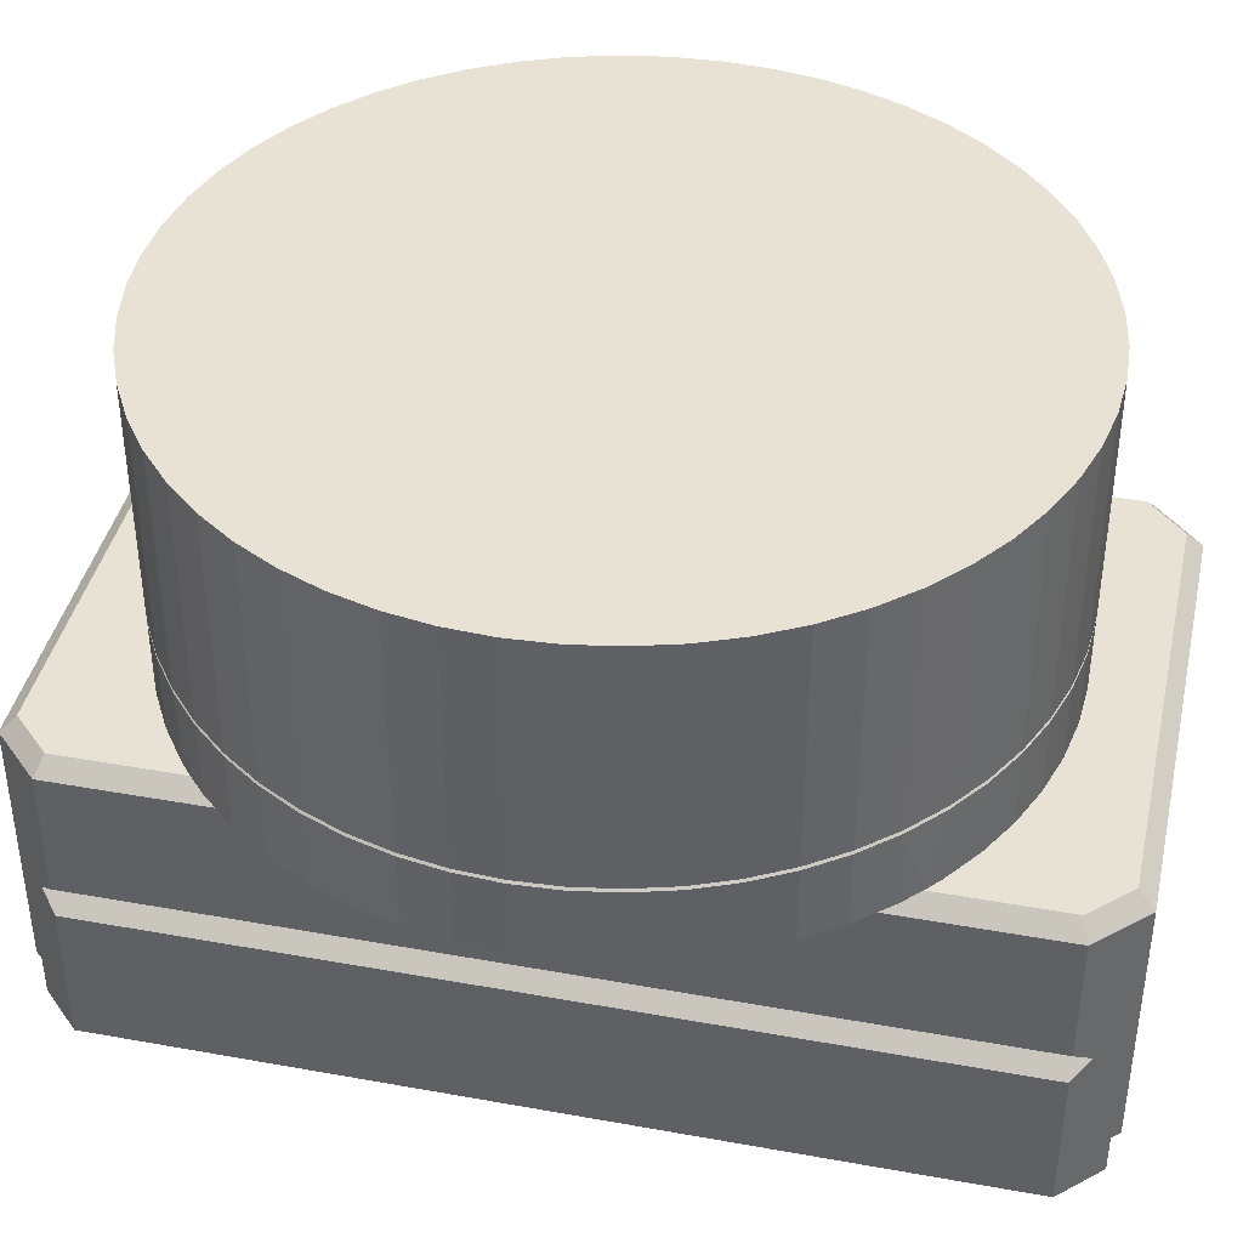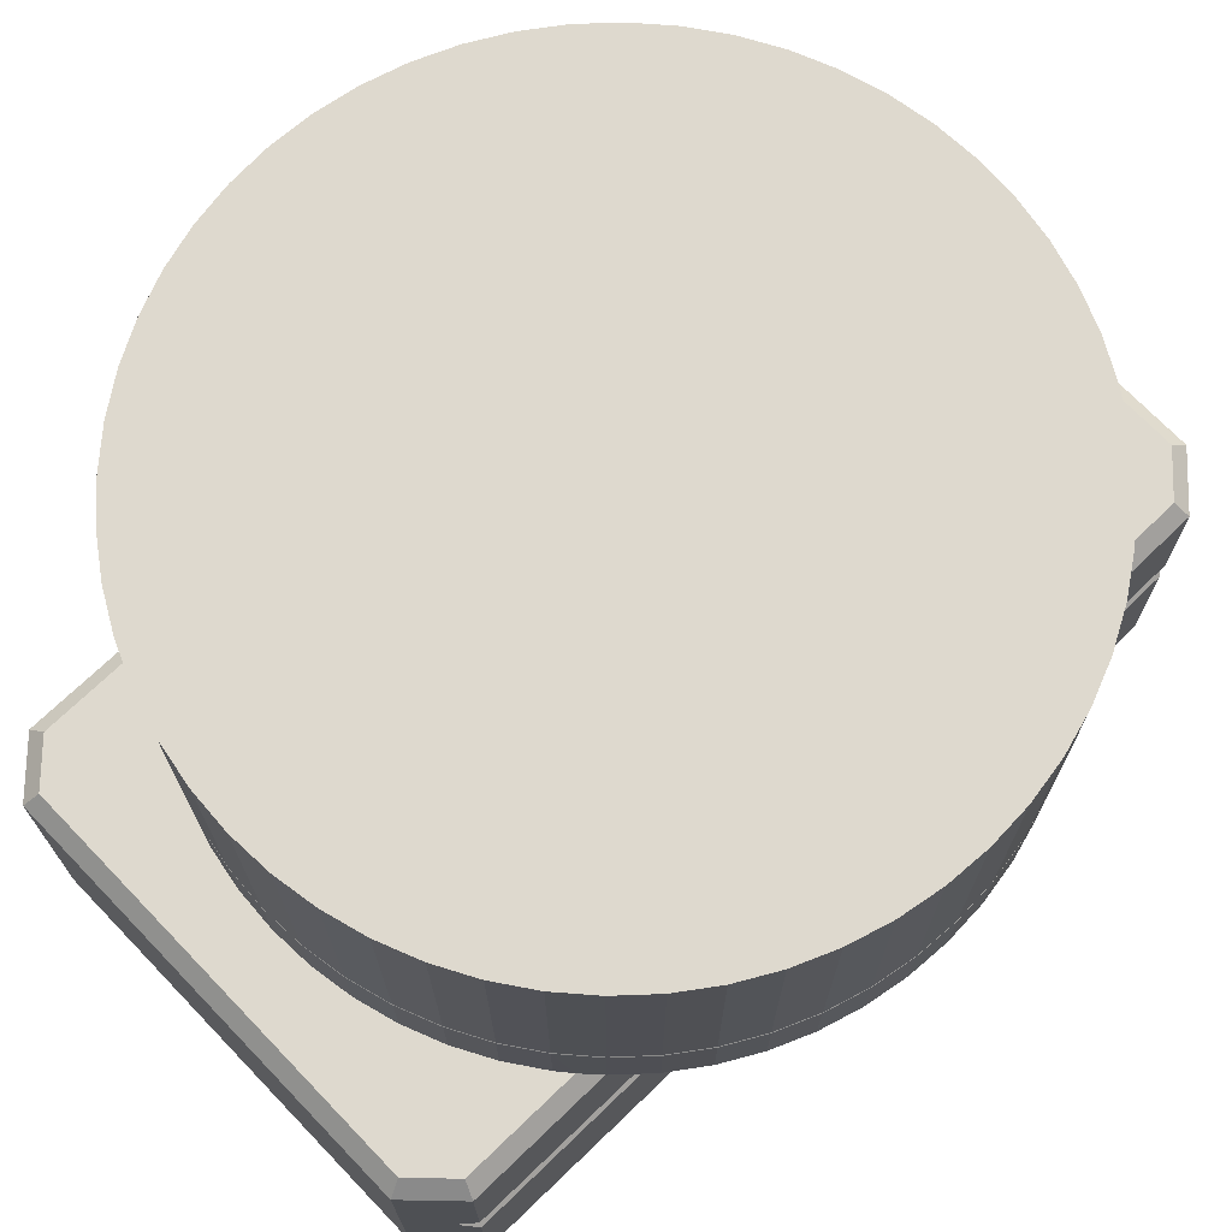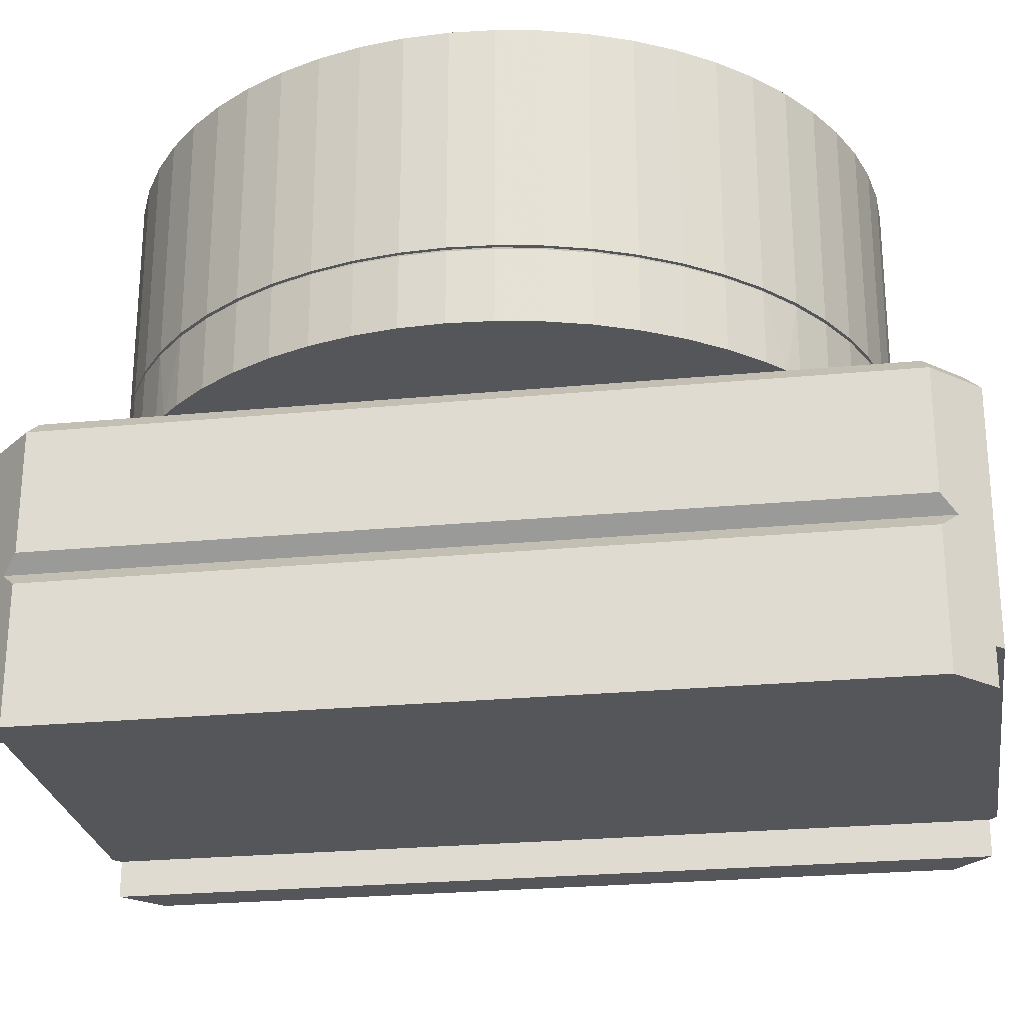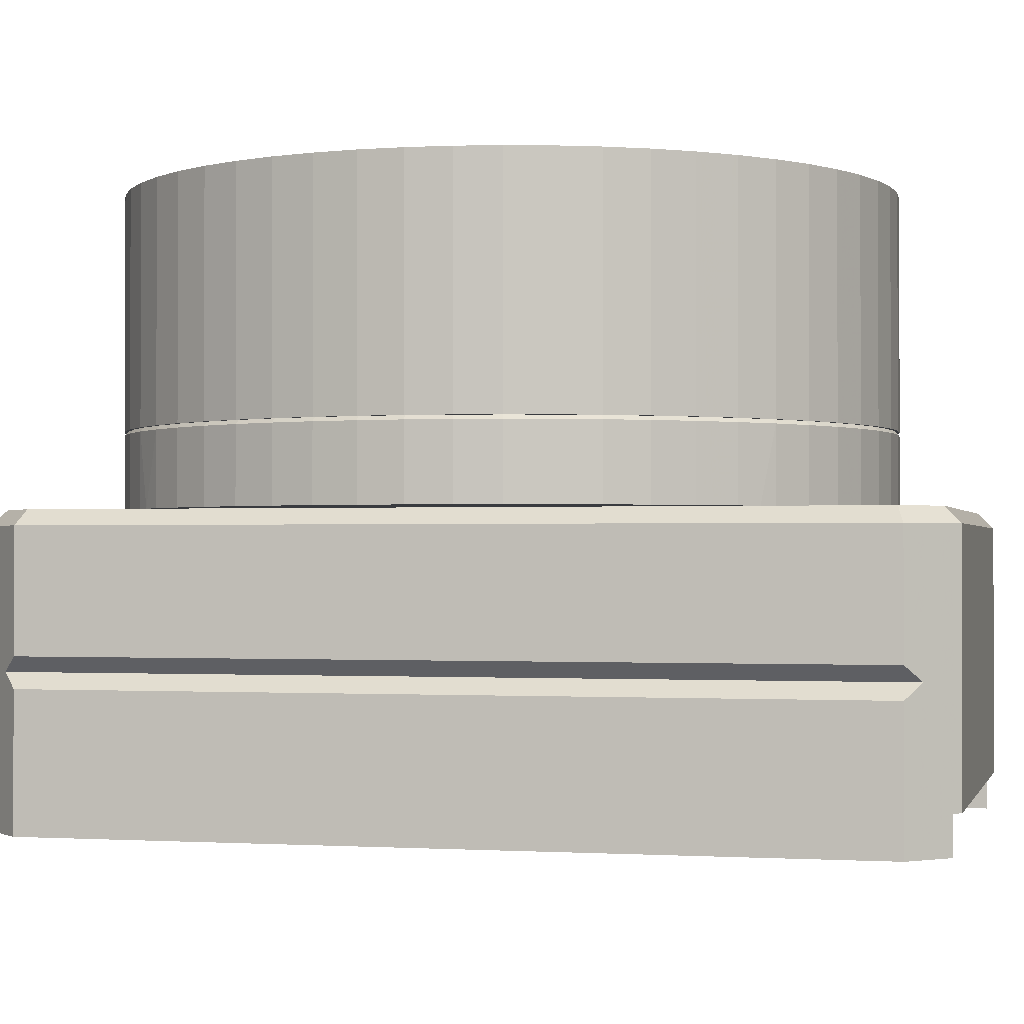
<metadata>
{"format":"obj","ext":"obj","renderer":"f3d","projection":"perspective","resolution":1024,"background":"white","views":[{"elev":40.6,"azim":-77.5,"up":"+Y"},{"elev":71.4,"azim":46.1,"up":"+Y"},{"elev":-25.6,"azim":-81.3,"up":"+Y"},{"elev":-1.0,"azim":-76.0,"up":"+Y"}]}
</metadata>
<code>
g
v -0 0 50
v -0 -30 50
v 5.598 -30 49.69
v 5.598 0 49.69
v 11.13 -30 48.75
v 11.13 0 48.75
v 16.51 -30 47.19
v 16.51 0 47.19
v 21.69 -30 45.05
v 21.69 0 45.05
v 26.6 -30 42.34
v 26.6 0 42.34
v 31.17 -30 39.09
v 31.17 0 39.09
v 35.36 -30 35.36
v 35.36 0 35.36
v 39.09 -30 31.17
v 39.09 0 31.17
v 42.34 -30 26.6
v 42.34 0 26.6
v 45.05 -30 21.69
v 45.05 0 21.69
v 47.19 -30 16.51
v 47.19 0 16.51
v 48.75 -30 11.13
v 48.75 0 11.13
v 49.69 -30 5.598
v 49.69 0 5.598
v 50 -30 0
v 50 0 0
v 49.69 -30 -5.598
v 49.69 0 -5.598
v 48.75 -30 -11.13
v 48.75 0 -11.13
v 47.19 -30 -16.51
v 47.19 0 -16.51
v 45.05 -30 -21.69
v 45.05 0 -21.69
v 42.34 -30 -26.6
v 42.34 0 -26.6
v 39.09 -30 -31.17
v 39.09 0 -31.17
v 35.36 -30 -35.36
v 35.36 0 -35.36
v 31.17 -30 -39.09
v 31.17 0 -39.09
v 26.6 -30 -42.34
v 26.6 0 -42.34
v 21.69 -30 -45.05
v 21.69 0 -45.05
v 16.51 -30 -47.19
v 16.51 0 -47.19
v 11.13 -30 -48.75
v 11.13 0 -48.75
v 5.598 -30 -49.69
v 5.598 0 -49.69
v 0 -30 -50
v 0 0 -50
v -0 -30 49.5
v -0 -30.5 50
v 5.598 -30.5 49.69
v 5.542 -30 49.19
v 11.13 -30.5 48.75
v 11.01 -30 48.26
v 16.51 -30.5 47.19
v 16.35 -30 46.72
v 21.69 -30.5 45.05
v 21.48 -30 44.6
v 26.6 -30.5 42.34
v 26.34 -30 41.91
v 31.17 -30.5 39.09
v 30.86 -30 38.7
v 35.36 -30.5 35.36
v 35 -30 35
v 39.09 -30.5 31.17
v 38.7 -30 30.86
v 42.34 -30.5 26.6
v 41.91 -30 26.34
v 45.05 -30.5 21.69
v 44.6 -30 21.48
v 47.19 -30.5 16.51
v 46.72 -30 16.35
v 48.75 -30.5 11.13
v 48.26 -30 11.01
v 49.69 -30.5 5.598
v 49.19 -30 5.542
v 50 -30.5 0
v 49.5 -30 0
v 49.69 -30.5 -5.598
v 49.19 -30 -5.542
v 48.75 -30.5 -11.13
v 48.26 -30 -11.01
v 47.19 -30.5 -16.51
v 46.72 -30 -16.35
v 45.05 -30.5 -21.69
v 44.6 -30 -21.48
v 42.34 -30.5 -26.6
v 41.91 -30 -26.34
v 39.09 -30.5 -31.17
v 38.7 -30 -30.86
v 35.36 -30.5 -35.36
v 35 -30 -35
v 31.17 -30.5 -39.09
v 30.86 -30 -38.7
v 26.6 -30.5 -42.34
v 26.34 -30 -41.91
v 21.69 -30.5 -45.05
v 21.48 -30 -44.6
v 16.51 -30.5 -47.19
v 16.35 -30 -46.72
v 11.13 -30.5 -48.75
v 11.01 -30 -48.26
v 5.598 -30.5 -49.69
v 5.542 -30 -49.19
v 0 -30.5 -50
v 0 -30 -49.5
v -0 -40 50
v 5.598 -40 49.69
v 11.13 -40 48.75
v 16.51 -40 47.19
v 21.69 -40 45.05
v 26.6 -40 42.34
v 31.17 -40 39.09
v 33 -40 37.56
v 35.36 -40 35.36
v 39.09 -40 31.17
v 42.34 -40 26.6
v 45.05 -40 21.69
v 47.19 -40 16.51
v 48.75 -40 11.13
v 49.69 -40 5.598
v 50 -40 0
v 49.69 -40 -5.598
v 48.75 -40 -11.13
v 47.19 -40 -16.51
v 45.05 -40 -21.69
v 42.34 -40 -26.6
v 39.09 -40 -31.17
v 35.36 -40 -35.36
v 33 -40 -37.56
v 31.17 -40 -39.09
v 26.6 -40 -42.34
v 21.69 -40 -45.05
v 16.51 -40 -47.19
v 11.13 -40 -48.75
v 5.598 -40 -49.69
v 0 -40 -50
v 33 -40 -53.17
v -33 -40 -37.56
v -31.17 -40 -39.09
v -33 -40 -53.17
v -26.6 -40 -42.34
v -28.17 -40 -58
v -21.69 -40 -45.05
v -16.51 -40 -47.19
v -11.13 -40 -48.75
v -5.598 -40 -49.69
v 28.17 -40 -58
v 29 -42 -60
v 29 -75 -60
v -29 -42 -60
v -29 -75 -60
v -35 -42 -54
v -35 -58 -54
v -35 -42 54
v -35 -58 54
v -35 -80 -54
v -35 -80 54
v -35 -62 -54
v -35 -62 54
v -29 -42 60
v -29 -75 60
v 29 -42 60
v 29 -75 60
v 35 -62 -54
v 35 -62 54
v 35 -80 -54
v 35 -80 54
v -30 -80 -59
v -30 -80 59
v 35 -42 54
v 35 -58 54
v 35 -42 -54
v 35 -58 -54
v -31.17 -40 39.09
v -33 -40 37.56
v -33 -40 53.17
v 28.17 -40 58
v 33 -40 53.17
v -11.13 -40 48.75
v -16.51 -40 47.19
v -28.17 -40 58
v -21.69 -40 45.05
v -26.6 -40 42.34
v -5.598 -40 49.69
v 30 -80 -59
v 30 -80 59
v 30 -75 -59
v 30 -75 59
v -30 -75 59
v -30 -75 -59
v 33 -60 -56
v 33 -60 56
v -33 -60 -56
v -33 -60 56
v -39.09 -40 -31.17
v -35.36 -40 -35.36
v -35.36 -40 35.36
v -47.19 -40 -16.51
v -48.75 -40 -11.13
v -49.69 -40 -5.598
v -45.05 -40 -21.69
v -42.34 -40 -26.6
v -39.09 -40 31.17
v -42.34 -40 26.6
v -45.05 -40 21.69
v -49.69 -40 5.598
v -50 -40 -0
v -48.75 -40 11.13
v -47.19 -40 16.51
v -5.598 -30.5 -49.69
v -11.13 -30.5 -48.75
v -16.51 -30.5 -47.19
v -21.69 -30.5 -45.05
v -26.6 -30.5 -42.34
v -31.17 -30.5 -39.09
v -35.36 -30.5 -35.36
v -39.09 -30.5 -31.17
v -42.34 -30.5 -26.6
v -45.05 -30.5 -21.69
v -47.19 -30.5 -16.51
v -48.75 -30.5 -11.13
v -49.69 -30.5 -5.598
v -50 -30.5 -0
v -49.69 -30.5 5.598
v -48.75 -30.5 11.13
v -47.19 -30.5 16.51
v -45.05 -30.5 21.69
v -42.34 -30.5 26.6
v -39.09 -30.5 31.17
v -35.36 -30.5 35.36
v -31.17 -30.5 39.09
v -26.6 -30.5 42.34
v -21.69 -30.5 45.05
v -16.51 -30.5 47.19
v -11.13 -30.5 48.75
v -5.598 -30.5 49.69
v -5.542 -30 -49.19
v -11.01 -30 -48.26
v -16.35 -30 -46.72
v -21.48 -30 -44.6
v -26.34 -30 -41.91
v -30.86 -30 -38.7
v -35 -30 -35
v -38.7 -30 -30.86
v -41.91 -30 -26.34
v -44.6 -30 -21.48
v -46.72 -30 -16.35
v -48.26 -30 -11.01
v -49.19 -30 -5.542
v -49.5 -30 -0
v -49.19 -30 5.542
v -48.26 -30 11.01
v -46.72 -30 16.35
v -44.6 -30 21.48
v -41.91 -30 26.34
v -38.7 -30 30.86
v -35 -30 35
v -30.86 -30 38.7
v -26.34 -30 41.91
v -21.48 -30 44.6
v -16.35 -30 46.72
v -11.01 -30 48.26
v -5.542 -30 49.19
v -5.598 -30 -49.69
v -5.598 0 -49.69
v -11.13 -30 -48.75
v -11.13 0 -48.75
v -16.51 -30 -47.19
v -16.51 0 -47.19
v -21.69 -30 -45.05
v -21.69 0 -45.05
v -26.6 -30 -42.34
v -26.6 0 -42.34
v -31.17 -30 -39.09
v -31.17 0 -39.09
v -35.36 -30 -35.36
v -35.36 0 -35.36
v -39.09 -30 -31.17
v -39.09 0 -31.17
v -42.34 -30 -26.6
v -42.34 0 -26.6
v -45.05 -30 -21.69
v -45.05 0 -21.69
v -47.19 -30 -16.51
v -47.19 0 -16.51
v -48.75 -30 -11.13
v -48.75 0 -11.13
v -49.69 -30 -5.598
v -49.69 0 -5.598
v -50 -30 -0
v -50 0 -0
v -49.69 -30 5.598
v -49.69 0 5.598
v -48.75 -30 11.13
v -48.75 0 11.13
v -47.19 -30 16.51
v -47.19 0 16.51
v -45.05 -30 21.69
v -45.05 0 21.69
v -42.34 -30 26.6
v -42.34 0 26.6
v -39.09 -30 31.17
v -39.09 0 31.17
v -35.36 -30 35.36
v -35.36 0 35.36
v -31.17 -30 39.09
v -31.17 0 39.09
v -26.6 -30 42.34
v -26.6 0 42.34
v -21.69 -30 45.05
v -21.69 0 45.05
v -16.51 -30 47.19
v -16.51 0 47.19
v -11.13 -30 48.75
v -11.13 0 48.75
v -5.598 -30 49.69
v -5.598 0 49.69
f 1 2 3
f 1 3 4
f 4 3 5
f 4 5 6
f 6 5 7
f 6 7 8
f 8 7 9
f 8 9 10
f 10 9 11
f 10 11 12
f 12 11 13
f 12 13 14
f 14 13 15
f 14 15 16
f 16 15 17
f 16 17 18
f 18 17 19
f 18 19 20
f 20 19 21
f 20 21 22
f 22 21 23
f 22 23 24
f 24 23 25
f 24 25 26
f 26 25 27
f 26 27 28
f 28 27 29
f 28 29 30
f 30 29 31
f 30 31 32
f 32 31 33
f 32 33 34
f 34 33 35
f 34 35 36
f 36 35 37
f 36 37 38
f 38 37 39
f 38 39 40
f 40 39 41
f 40 41 42
f 42 41 43
f 42 43 44
f 44 43 45
f 44 45 46
f 46 45 47
f 46 47 48
f 48 47 49
f 48 49 50
f 50 49 51
f 50 51 52
f 52 51 53
f 52 53 54
f 54 53 55
f 54 55 56
f 56 55 57
f 56 57 58
f 59 60 61
f 59 61 62
f 62 61 63
f 62 63 64
f 64 63 65
f 64 65 66
f 66 65 67
f 66 67 68
f 68 67 69
f 68 69 70
f 70 69 71
f 70 71 72
f 72 71 73
f 72 73 74
f 74 73 75
f 74 75 76
f 76 75 77
f 76 77 78
f 78 77 79
f 78 79 80
f 80 79 81
f 80 81 82
f 82 81 83
f 82 83 84
f 84 83 85
f 84 85 86
f 86 85 87
f 86 87 88
f 88 87 89
f 88 89 90
f 90 89 91
f 90 91 92
f 92 91 93
f 92 93 94
f 94 93 95
f 94 95 96
f 96 95 97
f 96 97 98
f 98 97 99
f 98 99 100
f 100 99 101
f 100 101 102
f 102 101 103
f 102 103 104
f 104 103 105
f 104 105 106
f 106 105 107
f 106 107 108
f 108 107 109
f 108 109 110
f 110 109 111
f 110 111 112
f 112 111 113
f 112 113 114
f 114 113 115
f 114 115 116
f 60 117 118
f 60 118 61
f 61 118 119
f 61 119 63
f 63 119 120
f 63 120 65
f 65 120 121
f 65 121 67
f 67 121 122
f 67 122 69
f 69 122 123
f 69 123 71
f 71 123 124
f 71 124 73
f 124 125 73
f 73 125 126
f 73 126 75
f 75 126 127
f 75 127 77
f 77 127 128
f 77 128 79
f 79 128 129
f 79 129 81
f 81 129 130
f 81 130 83
f 83 130 131
f 83 131 85
f 85 131 132
f 85 132 87
f 87 132 133
f 87 133 89
f 89 133 134
f 89 134 91
f 91 134 135
f 91 135 93
f 93 135 136
f 93 136 95
f 95 136 137
f 95 137 97
f 97 137 138
f 97 138 99
f 99 138 139
f 99 139 101
f 101 139 140
f 101 140 103
f 140 141 103
f 103 141 142
f 103 142 105
f 105 142 143
f 105 143 107
f 107 143 144
f 107 144 109
f 109 144 145
f 109 145 111
f 111 145 146
f 111 146 113
f 113 146 147
f 113 147 115
f 141 140 148
f 149 150 151
f 151 150 152
f 151 152 153
f 152 154 153
f 153 154 155
f 153 155 156
f 156 157 153
f 153 157 147
f 153 147 158
f 158 147 146
f 158 146 145
f 145 144 158
f 158 144 143
f 158 143 148
f 148 143 142
f 148 142 141
f 159 160 161
f 161 160 162
f 163 164 165
f 165 164 166
f 167 168 169
f 169 168 170
f 171 172 173
f 173 172 174
f 175 176 177
f 177 176 178
f 179 180 167
f 167 180 168
f 181 182 183
f 183 182 184
f 185 186 187
f 188 120 119
f 124 123 189
f 189 123 122
f 189 122 188
f 188 122 121
f 188 121 120
f 190 191 192
f 192 191 193
f 192 193 187
f 187 193 194
f 187 194 185
f 119 118 188
f 188 118 117
f 188 117 192
f 192 117 195
f 192 195 190
f 177 178 196
f 196 178 197
f 198 199 160
f 160 199 174
f 160 174 162
f 172 200 174
f 174 200 201
f 174 201 162
f 201 200 179
f 179 200 180
f 196 197 198
f 198 197 199
f 202 203 175
f 175 203 176
f 184 182 202
f 202 182 203
f 204 205 164
f 164 205 166
f 169 170 204
f 204 170 205
f 183 184 159
f 159 184 202
f 177 196 175
f 175 196 198
f 175 198 202
f 202 198 160
f 202 160 159
f 204 164 163
f 179 167 201
f 201 167 169
f 201 169 162
f 162 169 204
f 162 204 161
f 161 204 163
f 203 182 181
f 197 178 199
f 199 178 176
f 199 176 174
f 174 176 203
f 174 203 173
f 173 203 181
f 165 166 171
f 171 166 205
f 168 180 170
f 170 180 200
f 170 200 205
f 205 200 172
f 205 172 171
f 163 151 161
f 161 151 153
f 149 151 163
f 149 163 186
f 186 163 165
f 186 165 187
f 158 159 153
f 153 159 161
f 171 192 165
f 165 192 187
f 148 183 158
f 158 183 159
f 173 188 171
f 171 188 192
f 124 189 181
f 124 181 140
f 140 181 183
f 140 183 148
f 181 189 173
f 173 189 188
f 124 140 139
f 128 127 139
f 127 126 139
f 139 126 125
f 139 125 124
f 128 139 129
f 129 139 138
f 129 138 137
f 129 134 133
f 133 132 129
f 129 132 131
f 129 131 130
f 137 136 129
f 129 136 135
f 129 135 134
f 206 207 208
f 208 207 149
f 208 149 186
f 209 208 210
f 210 208 211
f 209 212 208
f 208 212 213
f 208 213 206
f 208 214 211
f 211 214 215
f 211 215 216
f 217 218 219
f 219 218 211
f 219 211 220
f 220 211 216
f 115 147 157
f 115 157 221
f 221 157 156
f 221 156 222
f 222 156 155
f 222 155 223
f 223 155 154
f 223 154 224
f 224 154 152
f 224 152 225
f 225 152 150
f 225 150 226
f 226 150 149
f 226 149 227
f 149 207 227
f 227 207 206
f 227 206 228
f 228 206 213
f 228 213 229
f 229 213 212
f 229 212 230
f 230 212 209
f 230 209 231
f 231 209 210
f 231 210 232
f 232 210 211
f 232 211 233
f 233 211 218
f 233 218 234
f 234 218 217
f 234 217 235
f 235 217 219
f 235 219 236
f 236 219 220
f 236 220 237
f 237 220 216
f 237 216 238
f 238 216 215
f 238 215 239
f 239 215 214
f 239 214 240
f 240 214 208
f 240 208 241
f 241 208 186
f 241 186 242
f 186 185 242
f 242 185 194
f 242 194 243
f 243 194 193
f 243 193 244
f 244 193 191
f 244 191 245
f 245 191 190
f 245 190 246
f 246 190 195
f 246 195 247
f 247 195 117
f 247 117 60
f 116 115 221
f 116 221 248
f 248 221 222
f 248 222 249
f 249 222 223
f 249 223 250
f 250 223 224
f 250 224 251
f 251 224 225
f 251 225 252
f 252 225 226
f 252 226 253
f 253 226 227
f 253 227 254
f 254 227 228
f 254 228 255
f 255 228 229
f 255 229 256
f 256 229 230
f 256 230 257
f 257 230 231
f 257 231 258
f 258 231 232
f 258 232 259
f 259 232 233
f 259 233 260
f 260 233 234
f 260 234 261
f 261 234 235
f 261 235 262
f 262 235 236
f 262 236 263
f 263 236 237
f 263 237 264
f 264 237 238
f 264 238 265
f 265 238 239
f 265 239 266
f 266 239 240
f 266 240 267
f 267 240 241
f 267 241 268
f 268 241 242
f 268 242 269
f 269 242 243
f 269 243 270
f 270 243 244
f 270 244 271
f 271 244 245
f 271 245 272
f 272 245 246
f 272 246 273
f 273 246 247
f 273 247 274
f 274 247 60
f 274 60 59
f 58 57 275
f 58 275 276
f 276 275 277
f 276 277 278
f 278 277 279
f 278 279 280
f 280 279 281
f 280 281 282
f 282 281 283
f 282 283 284
f 284 283 285
f 284 285 286
f 286 285 287
f 286 287 288
f 288 287 289
f 288 289 290
f 290 289 291
f 290 291 292
f 292 291 293
f 292 293 294
f 294 293 295
f 294 295 296
f 296 295 297
f 296 297 298
f 298 297 299
f 298 299 300
f 300 299 301
f 300 301 302
f 302 301 303
f 302 303 304
f 304 303 305
f 304 305 306
f 306 305 307
f 306 307 308
f 308 307 309
f 308 309 310
f 310 309 311
f 310 311 312
f 312 311 313
f 312 313 314
f 314 313 315
f 314 315 316
f 316 315 317
f 316 317 318
f 318 317 319
f 318 319 320
f 320 319 321
f 320 321 322
f 322 321 323
f 322 323 324
f 324 323 325
f 324 325 326
f 326 325 327
f 326 327 328
f 328 327 2
f 328 2 1
f 22 24 296
f 4 6 300
f 300 6 298
f 298 6 296
f 296 6 8
f 296 8 10
f 34 296 32
f 32 296 30
f 58 276 296
f 296 276 278
f 296 278 280
f 300 318 320
f 10 12 296
f 296 12 14
f 296 14 16
f 24 26 296
f 296 26 28
f 296 28 30
f 40 42 296
f 296 42 44
f 296 44 46
f 52 54 296
f 296 54 56
f 296 56 58
f 286 288 284
f 284 288 290
f 284 290 292
f 300 302 318
f 318 302 304
f 318 304 306
f 318 312 316
f 316 312 314
f 16 18 296
f 296 18 20
f 296 20 22
f 34 36 296
f 296 36 38
f 296 38 40
f 46 48 296
f 296 48 50
f 296 50 52
f 280 282 296
f 296 282 284
f 296 284 294
f 294 284 292
f 306 308 318
f 318 308 310
f 318 310 312
f 320 322 300
f 300 322 324
f 300 324 326
f 326 328 300
f 300 328 1
f 300 1 4
f 74 15 72
f 72 15 13
f 72 13 70
f 70 13 11
f 70 11 68
f 68 11 9
f 68 9 66
f 66 9 7
f 66 7 64
f 64 7 5
f 64 5 62
f 62 5 3
f 62 3 59
f 59 3 2
f 59 2 274
f 274 2 327
f 274 327 273
f 273 327 325
f 273 325 272
f 272 325 323
f 272 323 271
f 271 323 321
f 271 321 270
f 270 321 319
f 270 319 269
f 269 319 317
f 269 317 268
f 268 317 315
f 268 315 267
f 267 315 313
f 267 313 266
f 266 313 311
f 266 311 265
f 265 311 309
f 265 309 264
f 264 309 307
f 264 307 263
f 263 307 305
f 263 305 262
f 262 305 303
f 262 303 261
f 261 303 301
f 261 301 260
f 260 301 299
f 260 299 259
f 259 299 297
f 259 297 258
f 258 297 295
f 258 295 257
f 257 295 293
f 257 293 256
f 256 293 291
f 256 291 255
f 255 291 289
f 255 289 254
f 254 289 287
f 254 287 253
f 253 287 285
f 253 285 252
f 252 285 283
f 252 283 251
f 251 283 281
f 251 281 250
f 250 281 279
f 250 279 249
f 249 279 277
f 249 277 248
f 248 277 275
f 248 275 116
f 116 275 57
f 116 57 114
f 114 57 55
f 114 55 112
f 112 55 53
f 112 53 110
f 110 53 51
f 110 51 108
f 108 51 49
f 108 49 106
f 106 49 47
f 106 47 104
f 104 47 45
f 104 45 102
f 102 45 43
f 102 43 100
f 100 43 41
f 100 41 98
f 98 41 39
f 98 39 96
f 96 39 37
f 96 37 94
f 94 37 35
f 94 35 92
f 92 35 33
f 92 33 90
f 90 33 31
f 90 31 88
f 88 31 29
f 88 29 86
f 86 29 27
f 86 27 84
f 84 27 25
f 84 25 82
f 82 25 23
f 82 23 80
f 80 23 21
f 80 21 78
f 78 21 19
f 78 19 76
f 76 19 17
f 76 17 74
f 74 17 15

</code>
